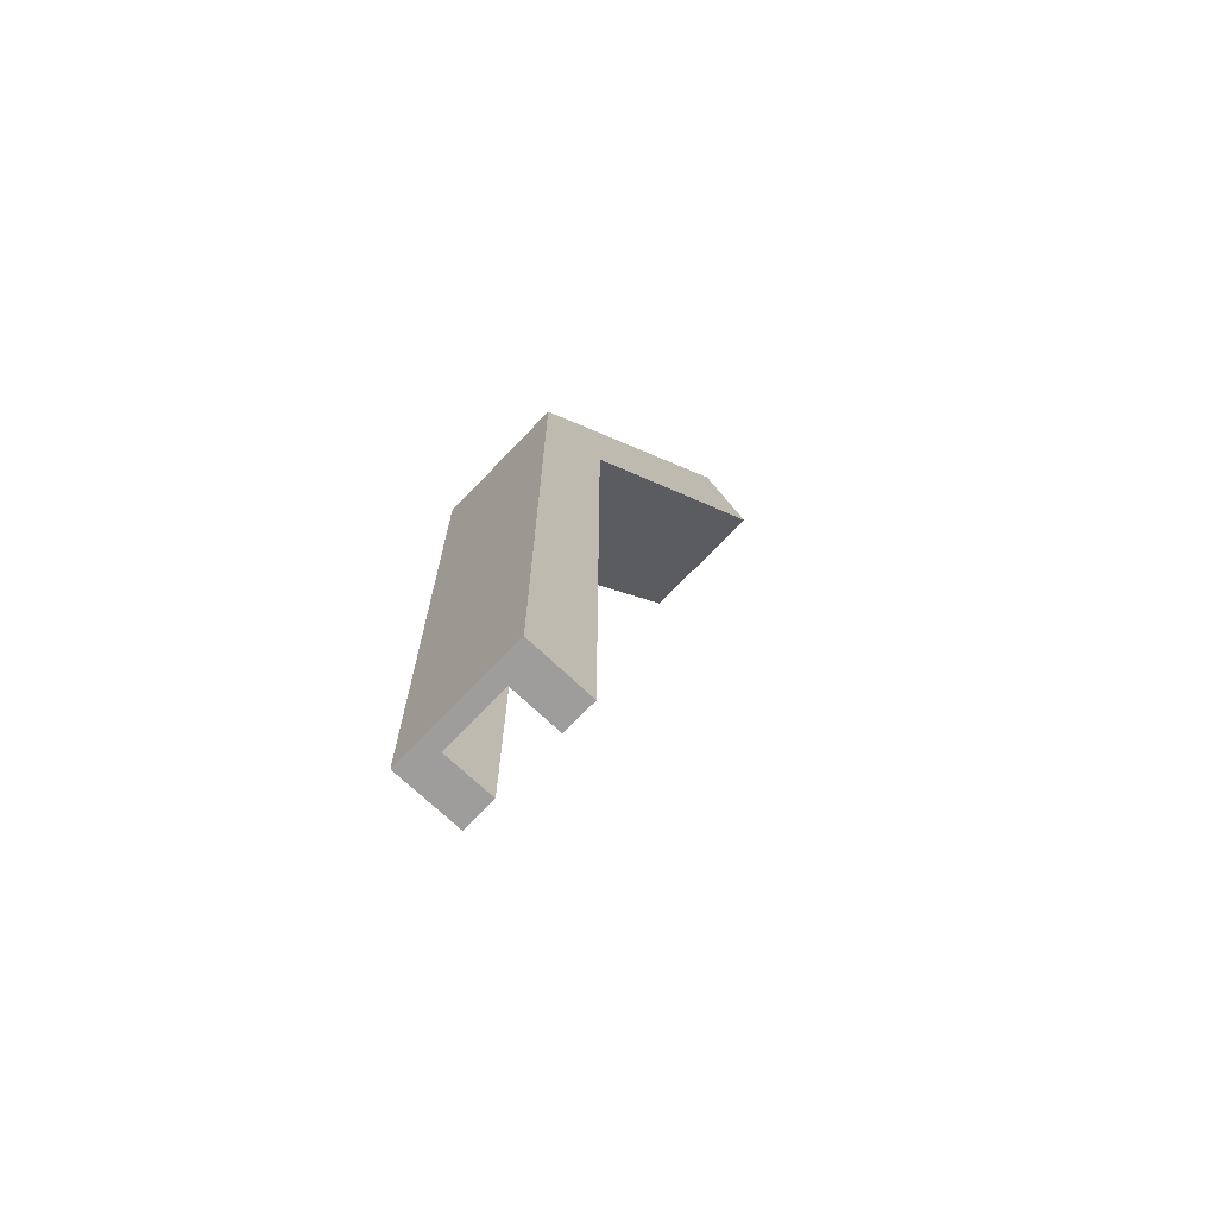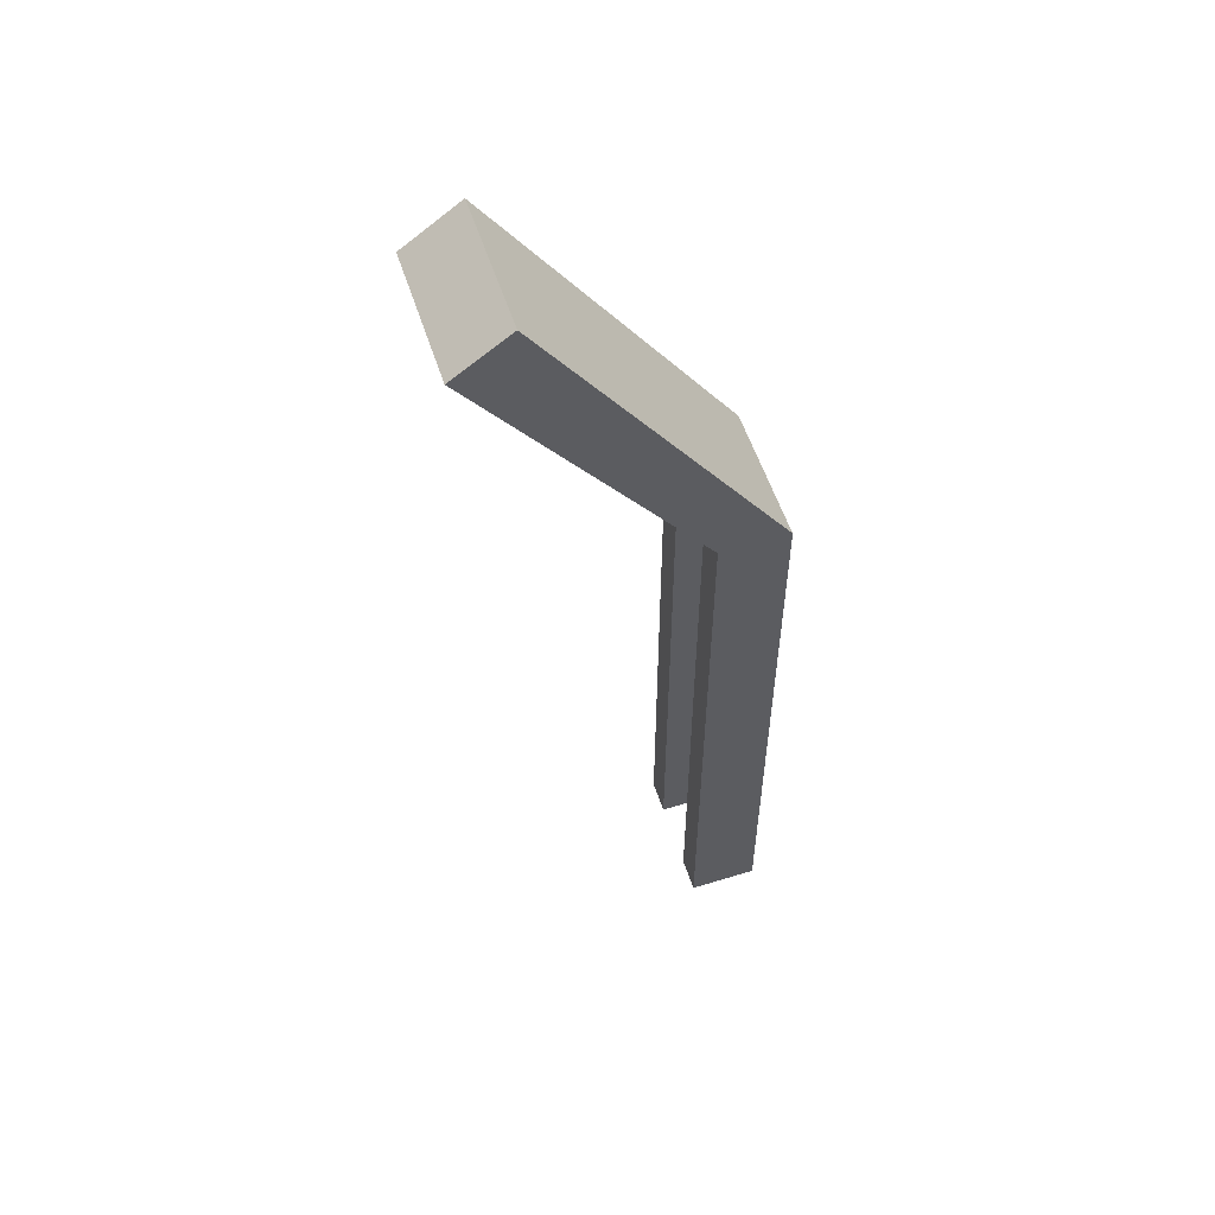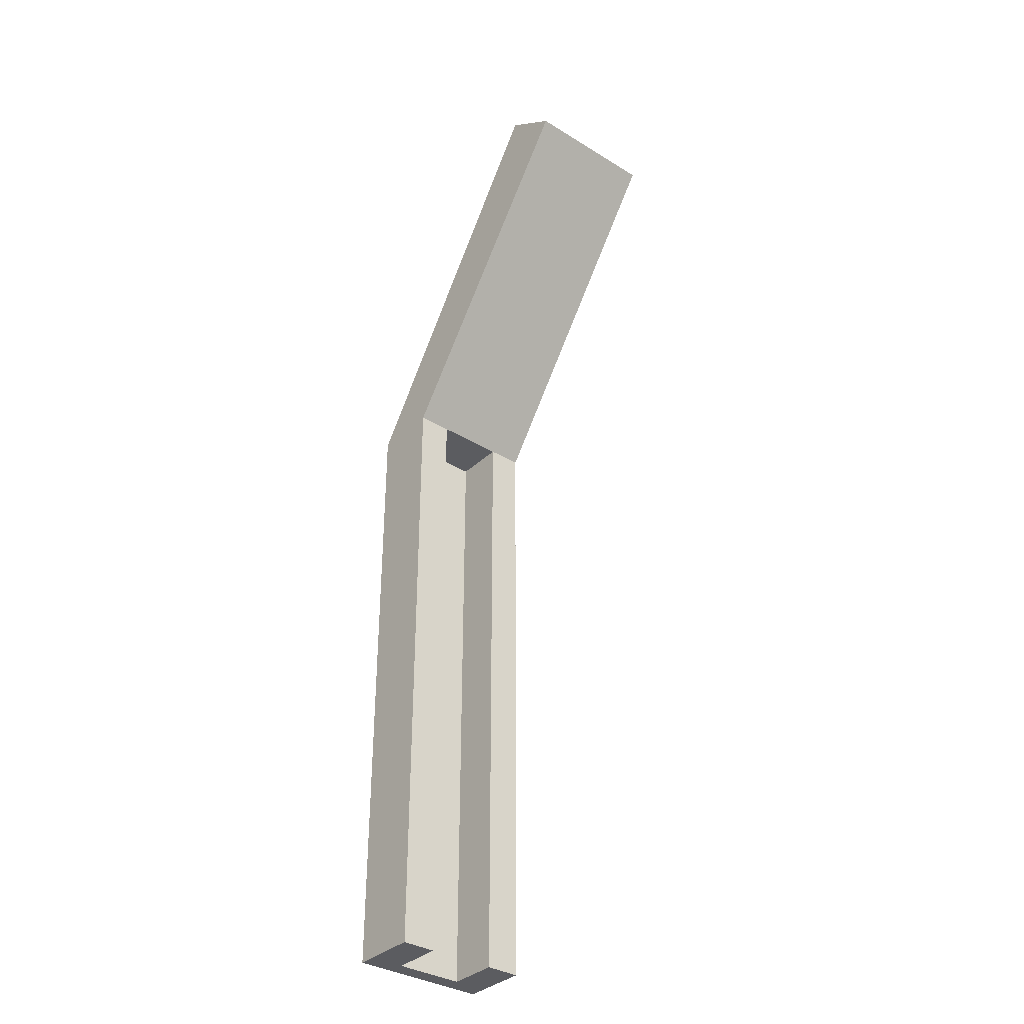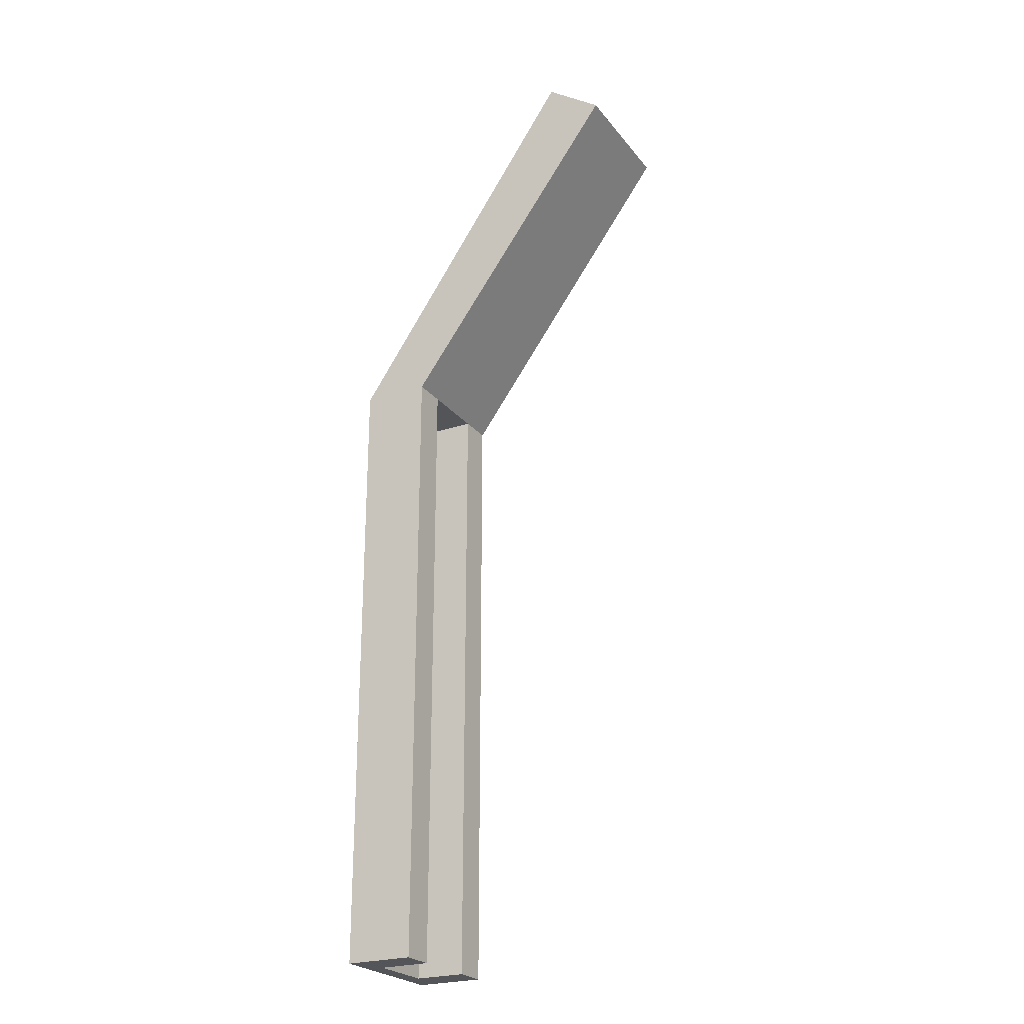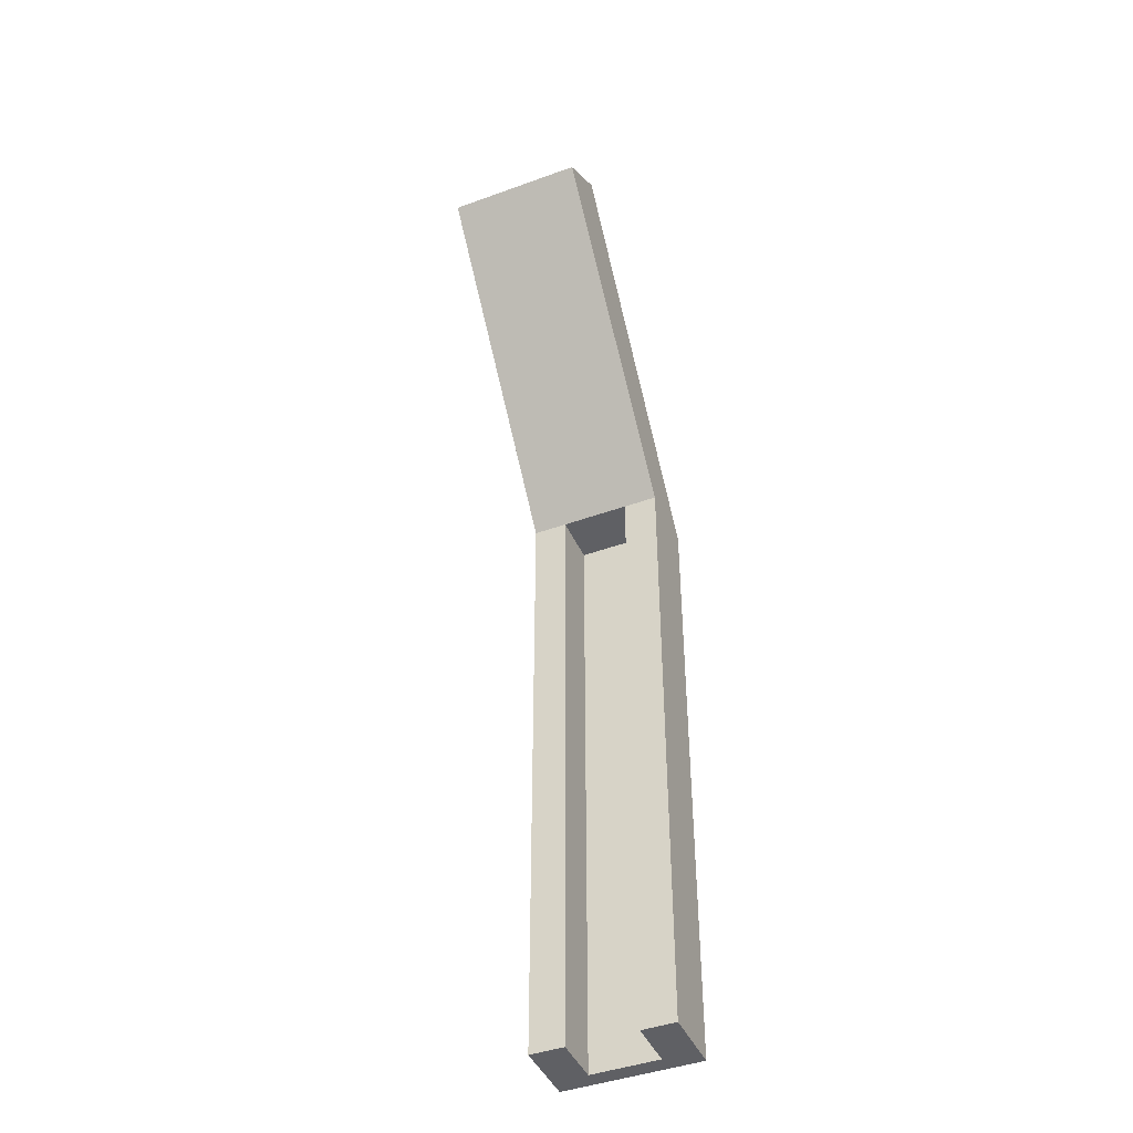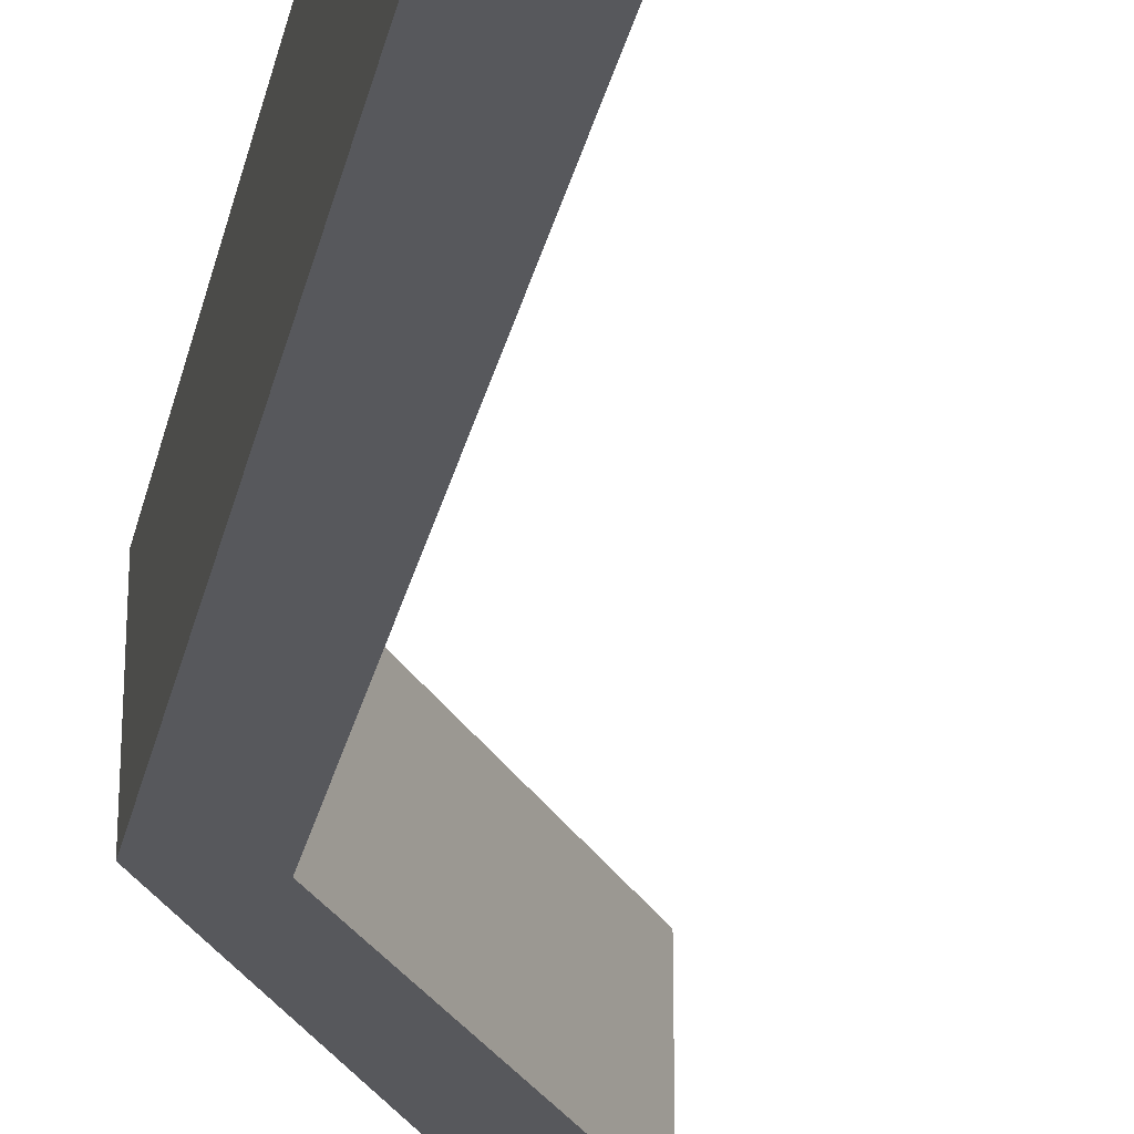
<metadata>
{"format":"obj","ext":"obj","renderer":"f3d","projection":"perspective","resolution":1024,"background":"white","views":[{"elev":-70.7,"azim":-43.7,"up":"+Y"},{"elev":55.7,"azim":162.1,"up":"+Y"},{"elev":-34.9,"azim":50.6,"up":"+Y"},{"elev":-24.5,"azim":28.7,"up":"+Y"},{"elev":-43.8,"azim":113.1,"up":"+Y"},{"elev":-28.7,"azim":-12.2,"up":"+Z"}]}
</metadata>
<code>
o Plane.001
v -12.43 -1.114 -0.6924
v -12.43 -1.114 0.6924
v -11.74 -1.114 -0.6924
v -11.74 -1.114 0.6924
v -12.09 -1.114 -0.6924
v -12.43 -1.114 -0
v -12.09 -1.114 0.6924
v -12.26 -1.114 -0.6924
v -12.43 -1.114 0.3462
v -11.92 -1.114 0.6924
v -11.74 -1.114 -0.3462
v -11.92 -1.114 -0.6924
v -12.43 -1.114 -0.3462
v -12.26 -1.114 0.6924
v -11.74 -1.114 0.3462
v -12.26 -1.114 -0
v -12.09 -1.114 -0.3462
v -12.09 -1.114 0.3462
v -12.26 -1.114 0.3462
v -12.26 -1.114 -0.3462
v -11.92 -1.114 -0.3462
v -11.92 -1.114 0.3462
v -12.26 -1.114 -0.6924
v -12.43 -1.114 -0.6924
v -12.43 -1.114 0.3462
v -12.43 -1.114 0.6924
v -11.92 -1.114 0.6924
v -11.74 -1.114 0.6924
v -11.74 -1.114 -0.3462
v -11.74 -1.114 -0.6924
v -11.92 -1.114 -0.6924
v -12.09 -1.114 -0.6924
v -12.43 -1.114 -0.3462
v -12.43 -1.114 -0
v -12.26 -1.114 0.6924
v -12.09 -1.114 0.6924
v -12.09 -1.114 -0.3462
v -11.74 -1.114 0.3462
v -12.26 -1.114 -0
v -12.09 -1.114 0.3462
v -12.26 -1.114 0.3462
v -12.26 -1.114 -0.3462
v -11.92 -1.114 -0.3462
v -11.92 -1.114 0.3462
v -12.26 5.241 -0.6924
v -12.43 5.241 -0.6924
v -12.43 5.241 0.3462
v -12.43 5.241 0.6924
v -11.92 5.241 0.6924
v -11.74 5.241 0.6924
v -11.74 5.241 -0.3462
v -11.74 5.241 -0.6924
v -11.92 5.241 -0.6924
v -12.09 5.241 -0.6924
v -12.43 5.241 -0.3462
v -12.43 5.241 -0
v -12.26 5.241 0.6924
v -12.09 5.241 0.6924
v -12.09 5.241 -0.3462
v -11.74 5.241 0.3462
v -12.26 5.241 -0
v -12.09 5.241 0.3462
v -12.26 5.241 0.3462
v -12.26 5.241 -0.3462
v -11.92 5.241 -0.3462
v -11.92 5.241 0.3462
v -9.917 8.603 -0.6924
v -10.06 8.702 -0.6924
v -10.06 8.702 0.3462
v -10.06 8.702 0.6924
v -9.633 8.405 0.6924
v -9.492 8.305 0.6924
v -9.492 8.305 -0.3462
v -9.492 8.305 -0.6924
v -9.633 8.405 -0.6924
v -9.775 8.504 -0.6924
v -10.06 8.702 -0.3462
v -10.06 8.702 0
v -9.917 8.603 0.6924
v -9.775 8.504 0.6924
v -9.775 8.504 -0.3462
v -9.492 8.305 0.3462
v -9.917 8.603 0
v -9.775 8.504 0.3462
v -9.917 8.603 0.3462
v -9.917 8.603 -0.3462
v -9.633 8.405 -0.3462
v -9.633 8.405 0.3462
v -11.74 5.241 0
v -9.492 8.305 0
v -11.74 5.241 0.3462
v -11.74 5.241 -0.3462
v -9.492 8.305 0.3462
v -9.492 8.305 -0.3462
f 15 10 22
f 18 14 19
f 16 9 6
f 19 2 9
f 5 20 8
f 8 13 1
f 20 6 13
f 3 21 12
f 12 17 5
f 22 7 18
f 38 50 28
f 37 64 42
f 36 57 35
f 44 60 38
f 35 48 26
f 34 55 33
f 33 46 24
f 39 63 41
f 32 53 31
f 43 59 37
f 2 35 26
f 15 44 38
f 14 36 35
f 20 37 42
f 4 38 28
f 22 40 44
f 8 24 23
f 5 23 32
f 9 26 25
f 6 25 34
f 16 42 39
f 10 28 27
f 18 41 40
f 7 27 36
f 21 29 43
f 11 30 29
f 3 31 30
f 17 43 37
f 12 32 31
f 19 39 41
f 1 33 24
f 13 34 33
f 57 70 48
f 56 77 55
f 55 68 46
f 83 94 86
f 53 76 75
f 65 81 59
f 52 75 74
f 52 73 51
f 51 87 65
f 49 80 58
f 40 66 44
f 24 45 23
f 23 54 32
f 26 47 25
f 25 56 34
f 42 61 39
f 28 49 27
f 41 62 40
f 27 58 36
f 29 65 43
f 30 51 29
f 31 52 30
f 71 82 88
f 79 84 85
f 69 83 78
f 70 85 69
f 86 76 67
f 77 67 68
f 78 86 77
f 87 74 75
f 81 75 76
f 80 88 84
f 60 88 82
f 58 79 57
f 59 86 64
f 60 72 50
f 66 84 88
f 45 68 67
f 54 67 76
f 48 69 47
f 47 78 56
f 64 89 61
f 50 71 49
f 62 85 84
f 91 90 93
f 89 94 90
f 85 91 93
f 61 91 63
f 85 90 83
f 86 92 64
f 15 4 10
f 18 7 14
f 16 19 9
f 19 14 2
f 5 17 20
f 8 20 13
f 20 16 6
f 3 11 21
f 12 21 17
f 22 10 7
f 38 60 50
f 37 59 64
f 36 58 57
f 44 66 60
f 35 57 48
f 34 56 55
f 33 55 46
f 39 61 63
f 32 54 53
f 43 65 59
f 2 14 35
f 15 22 44
f 14 7 36
f 20 17 37
f 4 15 38
f 22 18 40
f 8 1 24
f 5 8 23
f 9 2 26
f 6 9 25
f 16 20 42
f 10 4 28
f 18 19 41
f 7 10 27
f 21 11 29
f 11 3 30
f 3 12 31
f 17 21 43
f 12 5 32
f 19 16 39
f 1 13 33
f 13 6 34
f 57 79 70
f 56 78 77
f 55 77 68
f 83 90 94
f 53 54 76
f 65 87 81
f 52 53 75
f 52 74 73
f 51 73 87
f 49 71 80
f 40 62 66
f 24 46 45
f 23 45 54
f 26 48 47
f 25 47 56
f 42 64 61
f 28 50 49
f 41 63 62
f 27 49 58
f 29 51 65
f 30 52 51
f 31 53 52
f 71 72 82
f 79 80 84
f 69 85 83
f 70 79 85
f 86 81 76
f 77 86 67
f 78 83 86
f 87 73 74
f 81 87 75
f 80 71 88
f 60 66 88
f 58 80 79
f 59 81 86
f 60 82 72
f 66 62 84
f 45 46 68
f 54 45 67
f 48 70 69
f 47 69 78
f 64 92 89
f 50 72 71
f 62 63 85
f 91 89 90
f 89 92 94
f 85 63 91
f 61 89 91
f 85 93 90
f 86 94 92

</code>
